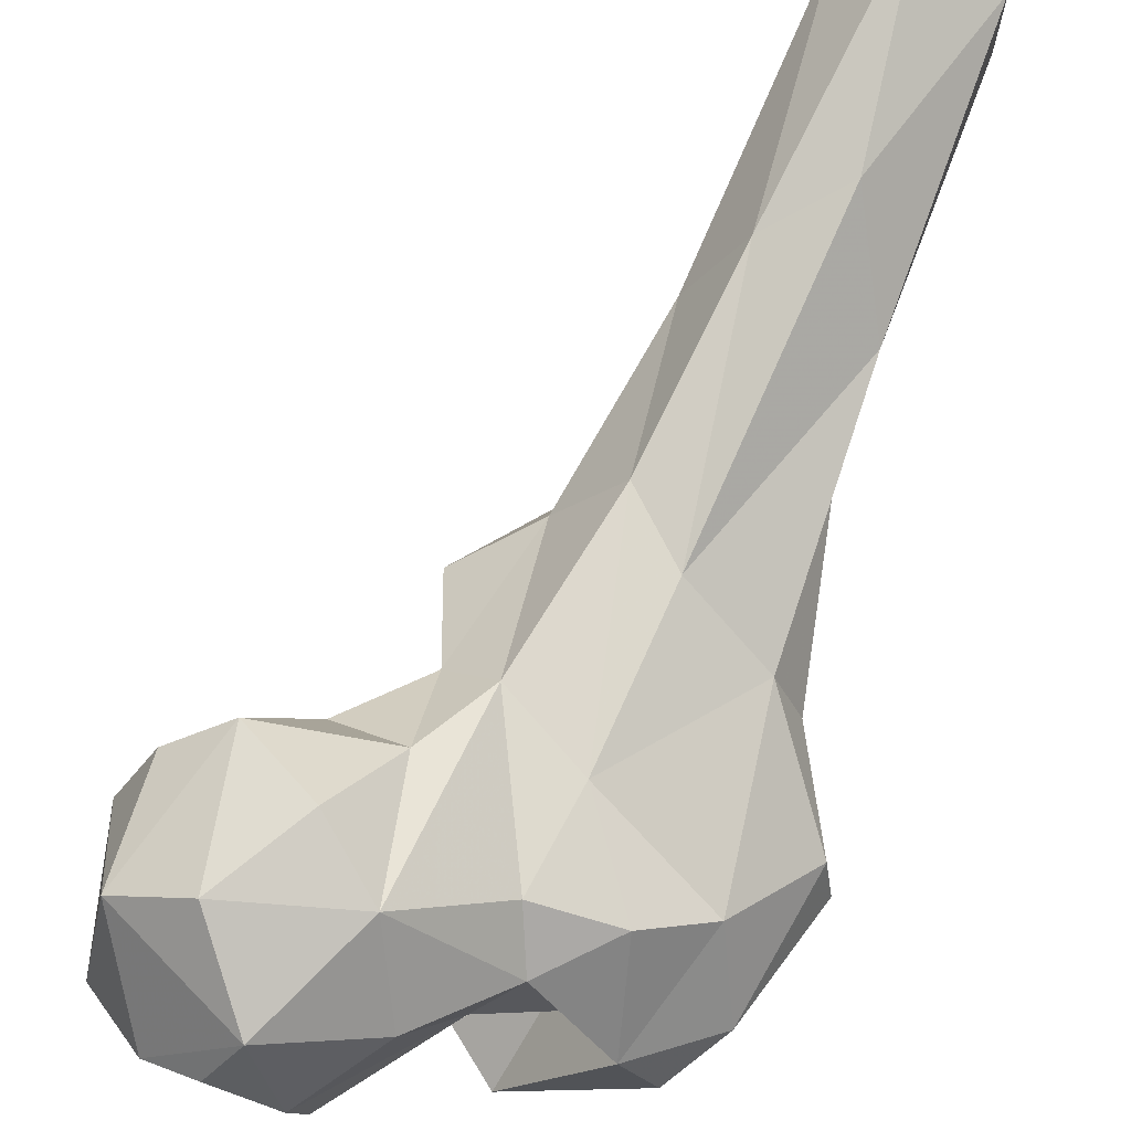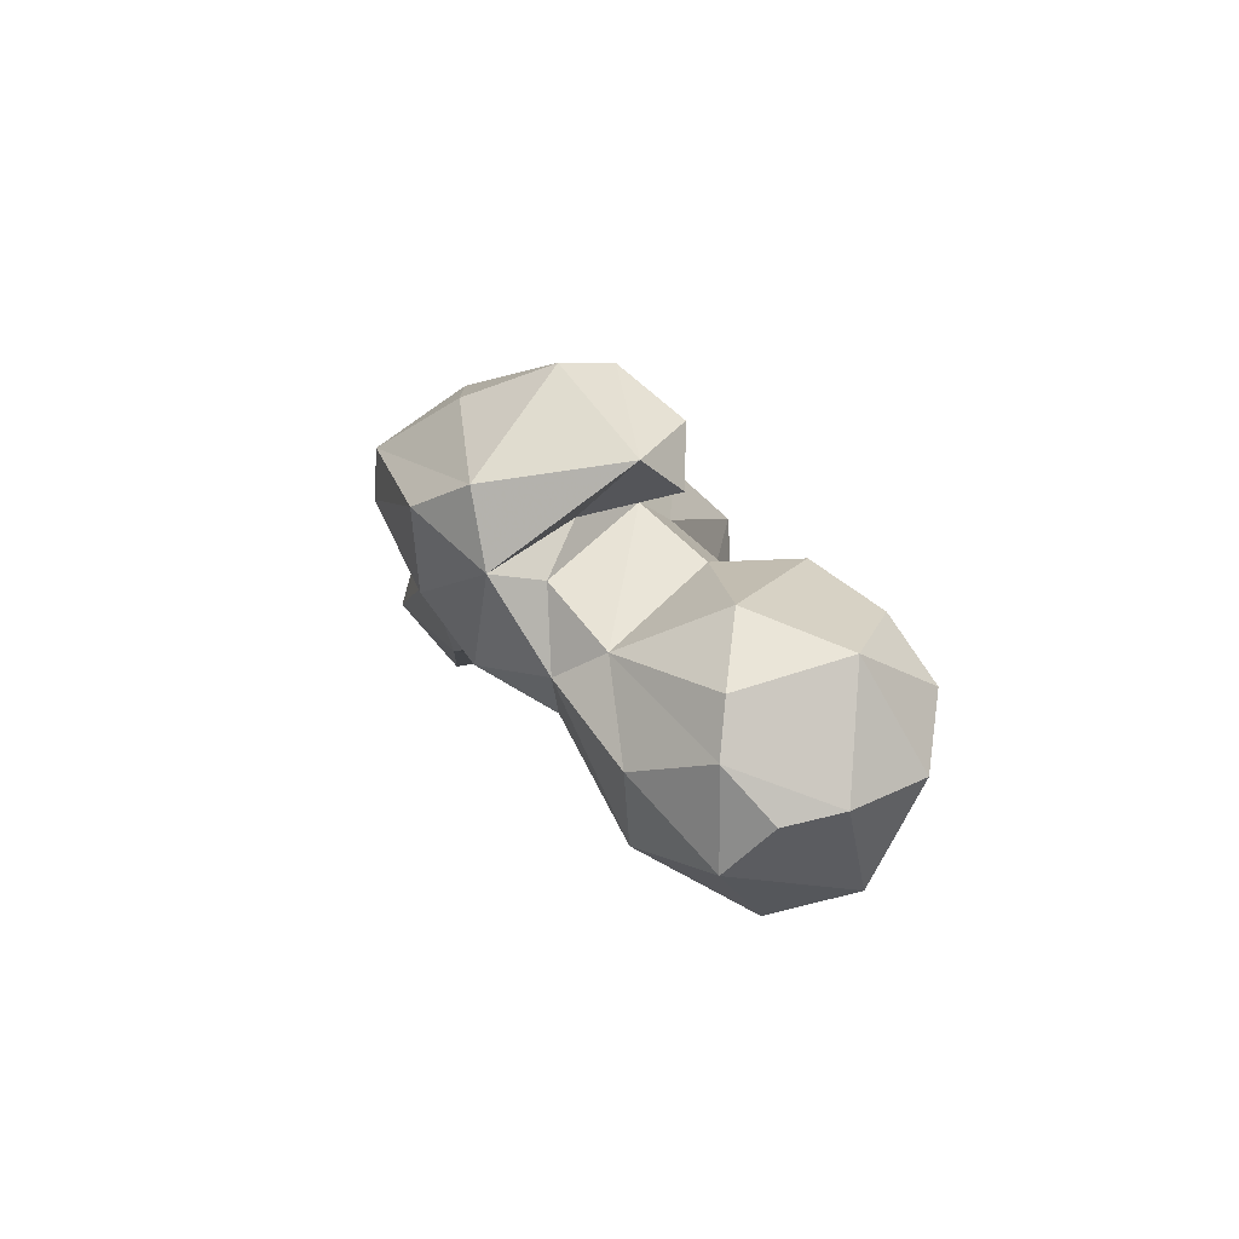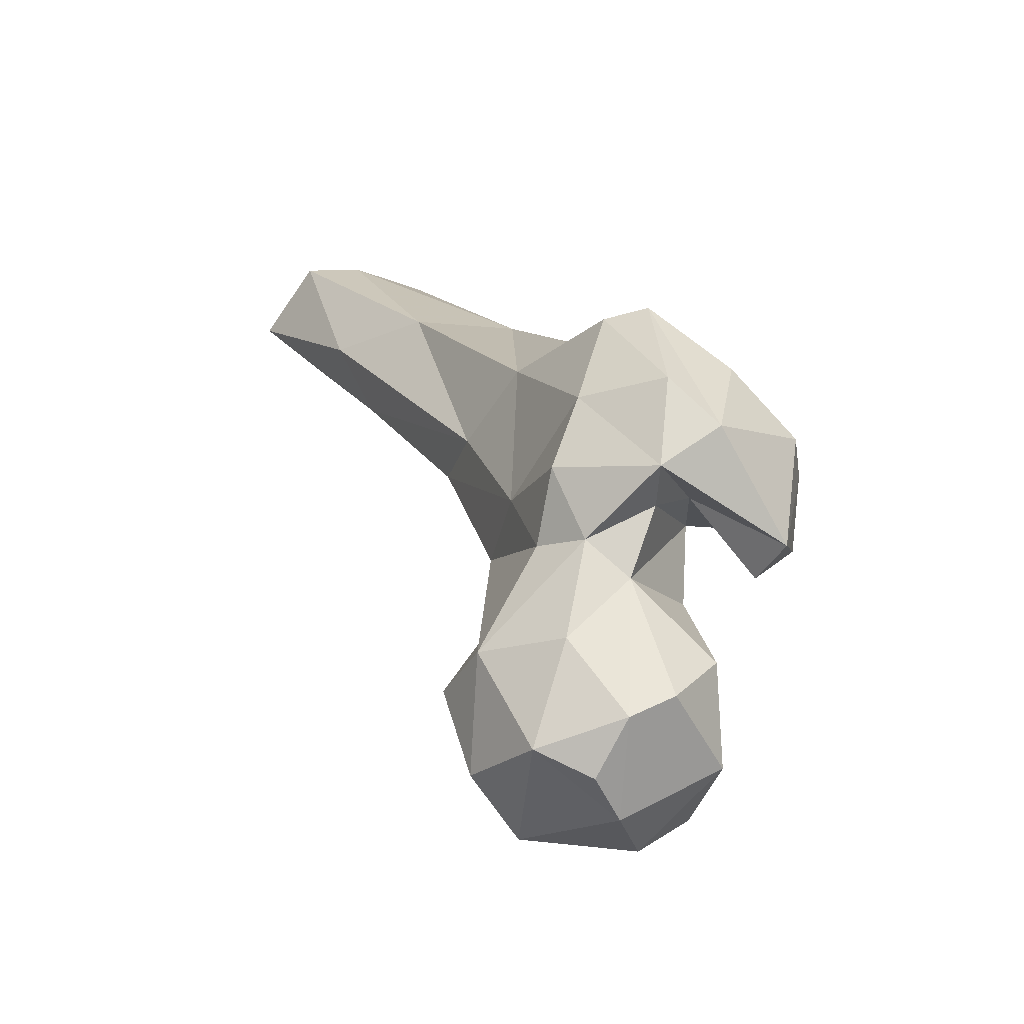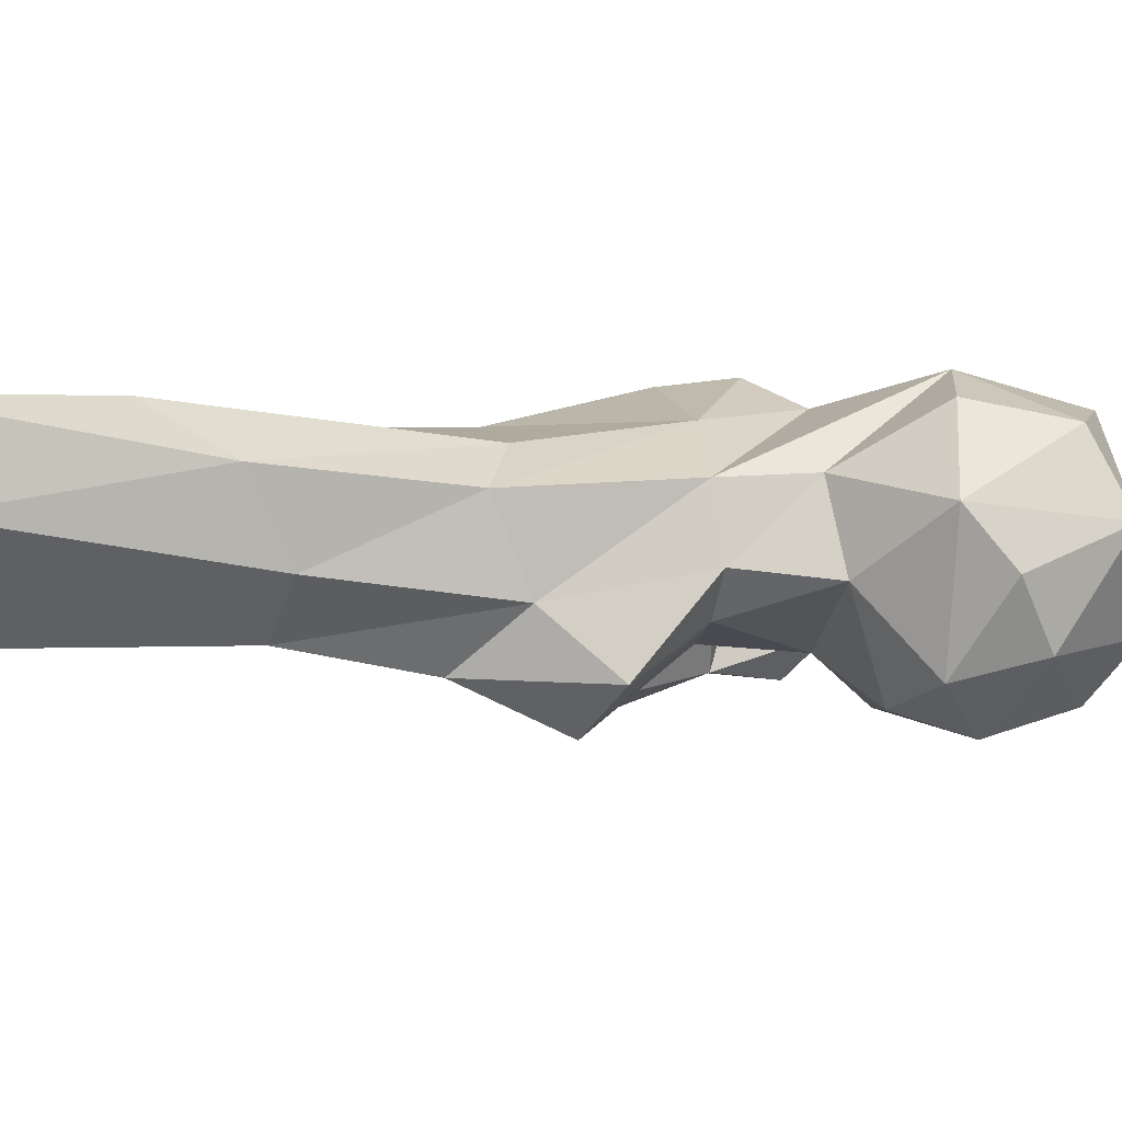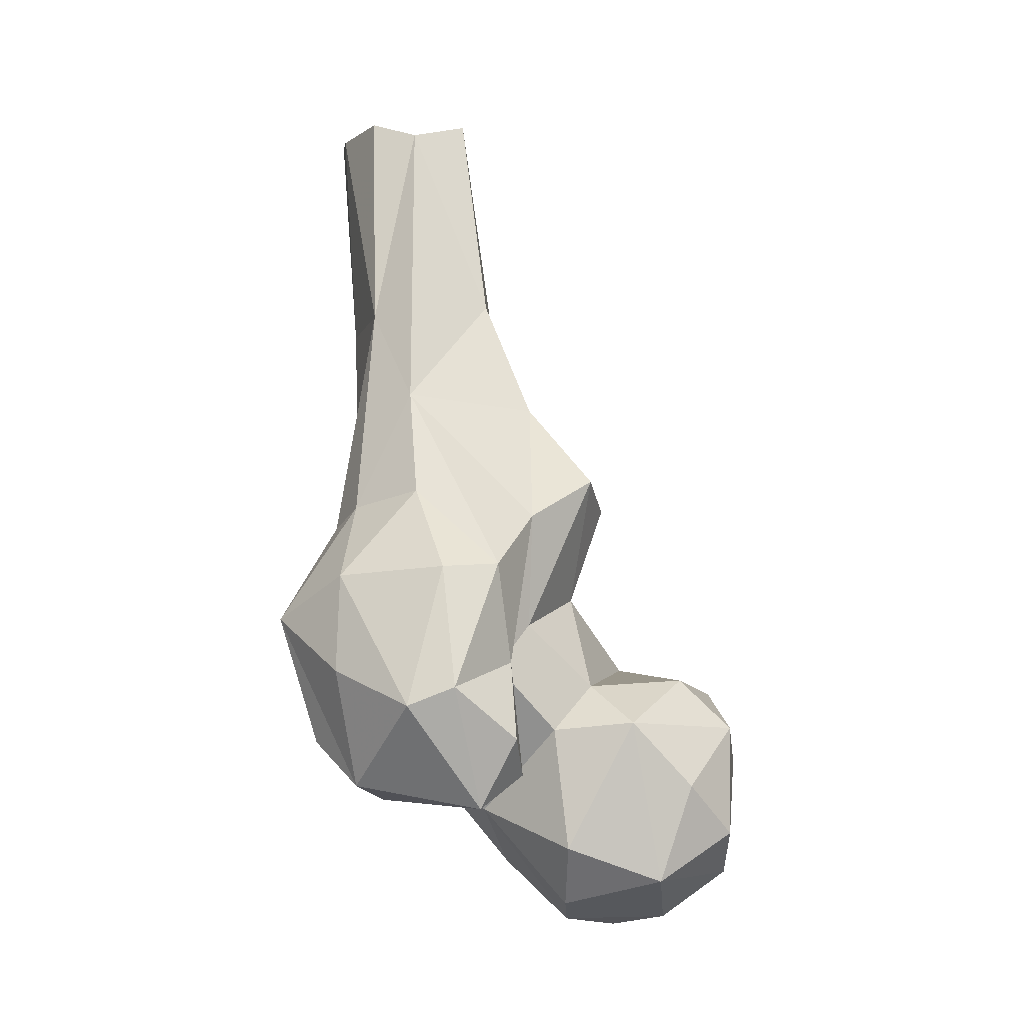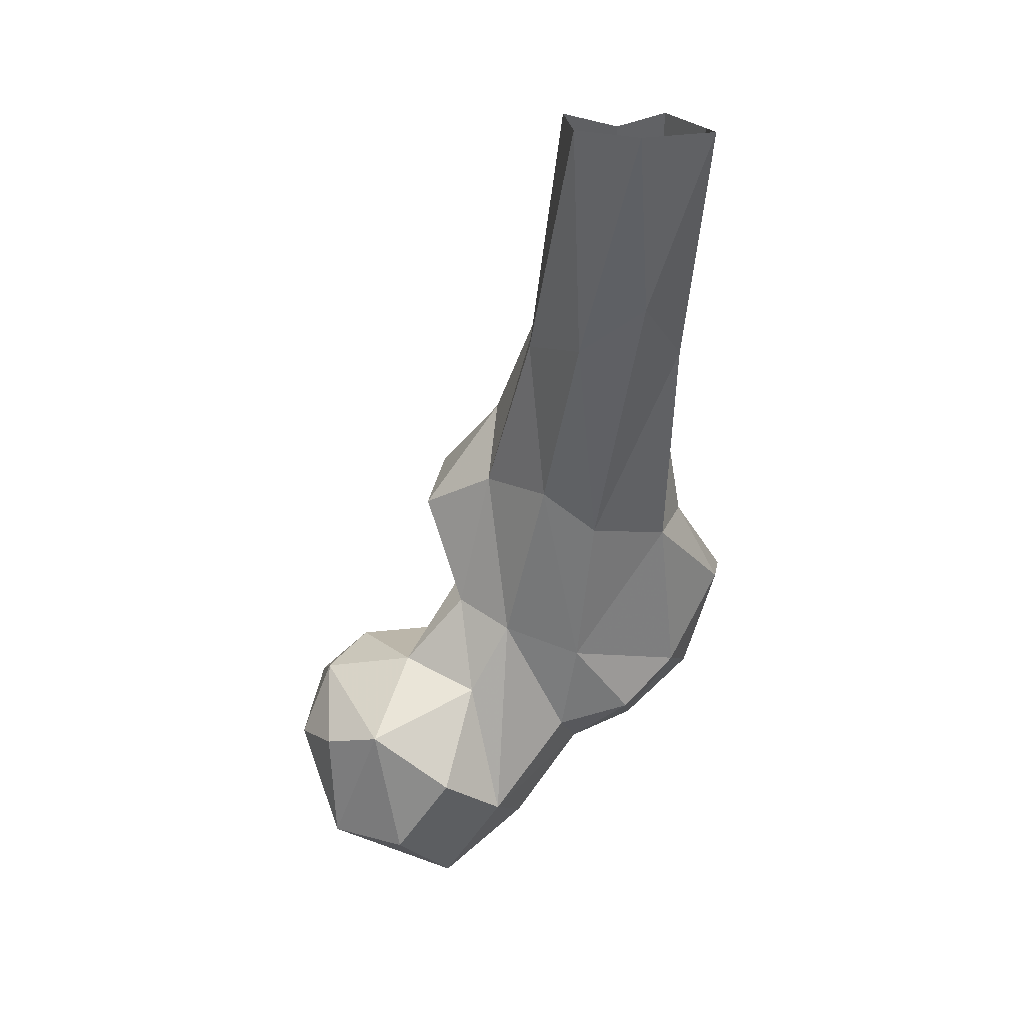
<metadata>
{"format":"obj","ext":"obj","renderer":"f3d","projection":"perspective","resolution":1024,"background":"white","views":[{"elev":52.2,"azim":-161.4,"up":"+Y"},{"elev":-64.1,"azim":-11.4,"up":"+Z"},{"elev":-69.9,"azim":-83.4,"up":"+Z"},{"elev":49.1,"azim":58.7,"up":"+Y"},{"elev":1.1,"azim":-1.7,"up":"+Z"},{"elev":15.4,"azim":-178.6,"up":"+Z"}]}
</metadata>
<code>
v 180 222.1 696.3
v 171.1 215.7 698.7
v 188.8 219 698.3
v 186.7 201.4 708.1
v 174.4 231.3 697.7
v 195.8 236 708.1
v 170.4 208 703
v 199.6 216.6 706.9
v 160.4 224.3 707.7
v 164.2 239.1 714.4
v 183 242.4 707.7
v 199.6 207.6 715.5
v 156.1 213 719
v 173.8 246.1 721.3
v 170.5 200.5 714.1
v 202.9 227.8 725.4
v 149.6 219.7 721.8
v 152 227.9 727.6
v 187.3 244.8 730.5
v 196.8 238.6 727.4
v 192.1 202.4 724.6
v 168.2 204.2 734.3
v 138.3 206.2 721.9
v 146.6 207.5 726.1
v 155.1 186.8 723.3
v 162.3 192.1 728.2
v 134 195.7 725.9
v 181.8 201.6 735.9
v 200.3 213.4 733.4
v 142.9 182.2 741.1
v 149.2 201.5 734.9
v 126.8 203.3 732.4
v 139.3 223.9 729.9
v 161 184.8 735.2
v 130.2 218.4 737.9
v 150.8 181.8 744.3
v 158.2 202 745.7
v 162.5 237 750.2
v 169.2 237.1 737.6
v 130.7 191.7 746
v 197.8 225.2 738.1
v 160.3 193.5 747.2
v 149.2 231.9 743.4
v 181.8 231.3 742
v 120.4 204.6 753.8
v 163.9 206.7 752.5
v 175 209.4 741.4
v 191.5 215.6 741.8
v 121.5 212.5 753.5
v 172.1 221.9 755.8
v 133 228.8 766.9
v 171.5 230.7 753.7
v 131.3 195.9 761.9
v 158.1 192.8 764
v 146.2 239.7 770.3
v 155.6 244.7 778.5
v 148.8 190.1 763.7
v 164.5 206.6 771.8
v 129.4 218.5 769.1
v 178 225.9 772
v 133.4 210.4 773.2
v 144.1 202.8 776.3
v 175.3 215.5 777.7
v 166 233.4 778.5
v 142.9 214.4 793.4
v 136 230.1 808.4
v 164.6 225.1 790.7
v 131.6 248.4 805.6
v 158.2 248 806.5
v 149.5 260.5 808
v 156.8 235.9 810.6
v 138.4 266.1 816.2
v 143.2 245.7 844.8
v 128.9 263.2 846
v 150.8 274.7 846.6
v 140.3 284.5 846.3
v 128 273.5 846.3
v 135.1 250.9 847.5
v 152.5 254.3 847.6
f 69 75 79
f 69 79 71
f 70 76 75
f 66 78 74
f 66 73 78
f 68 74 77
f 70 72 76
f 69 70 75
f 71 79 73
f 65 71 73
f 55 72 70
f 55 68 72
f 65 73 66
f 64 71 67
f 51 68 55
f 59 61 66
f 56 69 64
f 58 67 65
f 51 66 68
f 60 64 67
f 51 59 66
f 66 74 68
f 54 65 62
f 54 62 57
f 72 77 76
f 46 50 63
f 54 58 65
f 46 63 58
f 53 62 61
f 45 53 61
f 49 59 51
f 45 59 49
f 42 58 54
f 43 51 55
f 37 58 42
f 38 43 56
f 64 69 71
f 38 52 39
f 32 49 35
f 25 30 27
f 22 47 46
f 22 46 37
f 32 45 49
f 31 37 42
f 61 65 66
f 58 63 67
f 41 44 48
f 19 44 41
f 36 54 57
f 23 32 35
f 27 30 40
f 29 41 48
f 28 48 47
f 2 4 7
f 37 46 58
f 22 28 47
f 21 29 28
f 27 45 32
f 36 42 54
f 23 35 33
f 10 18 38
f 19 39 44
f 10 14 11
f 3 5 6
f 19 41 20
f 7 15 13
f 34 42 36
f 18 33 43
f 1 5 3
f 30 57 53
f 11 14 19
f 33 35 43
f 13 24 17
f 26 31 42
f 25 36 30
f 14 39 19
f 16 20 41
f 10 39 14
f 13 22 37
f 38 56 64
f 38 64 52
f 30 53 40
f 45 61 59
f 2 9 5
f 25 34 36
f 68 77 72
f 4 8 12
f 6 16 8
f 4 28 15
f 17 33 18
f 23 25 27
f 15 28 22
f 43 55 56
f 24 37 31
f 13 15 22
f 4 21 28
f 16 41 29
f 23 31 25
f 2 13 9
f 12 16 29
f 6 20 16
f 12 29 21
f 23 27 32
f 46 47 50
f 35 51 43
f 44 52 50
f 44 47 48
f 27 40 45
f 10 17 18
f 65 67 71
f 50 52 60
f 6 19 20
f 5 9 10
f 6 11 19
f 17 24 23
f 13 37 24
f 1 3 2
f 52 64 60
f 9 13 17
f 9 17 10
f 23 24 31
f 40 53 45
f 53 57 62
f 30 36 57
f 60 67 63
f 26 42 34
f 2 7 13
f 39 52 44
f 8 16 12
f 4 15 7
f 25 26 34
f 10 38 39
f 50 60 63
f 17 23 33
f 28 29 48
f 2 3 4
f 3 6 8
f 56 70 69
f 44 50 47
f 5 11 6
f 1 2 5
f 55 70 56
f 35 49 51
f 4 12 21
f 61 62 65
f 3 8 4
f 5 10 11
f 18 43 38
f 25 31 26

</code>
